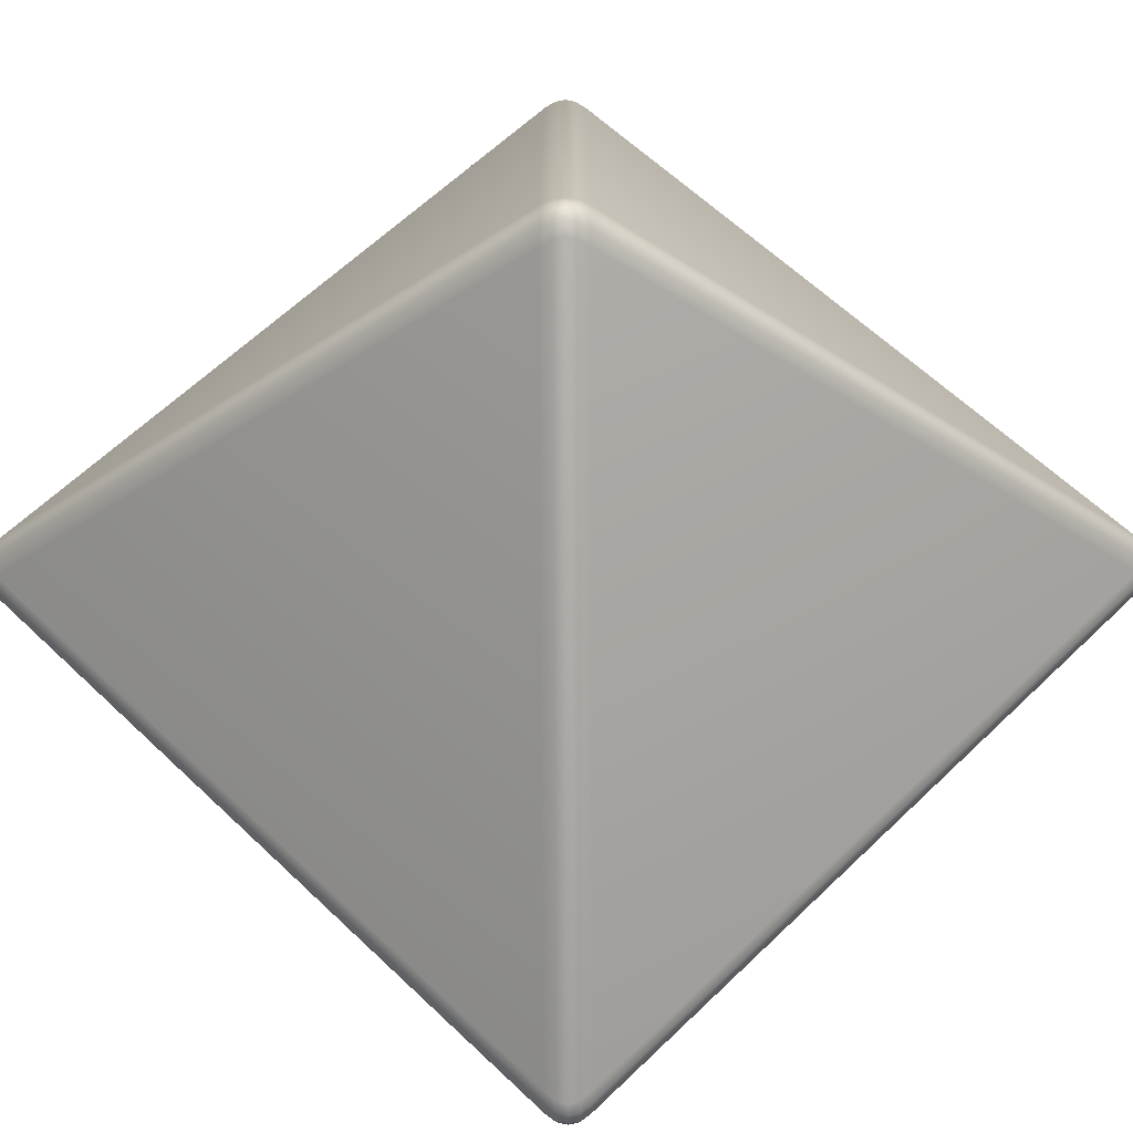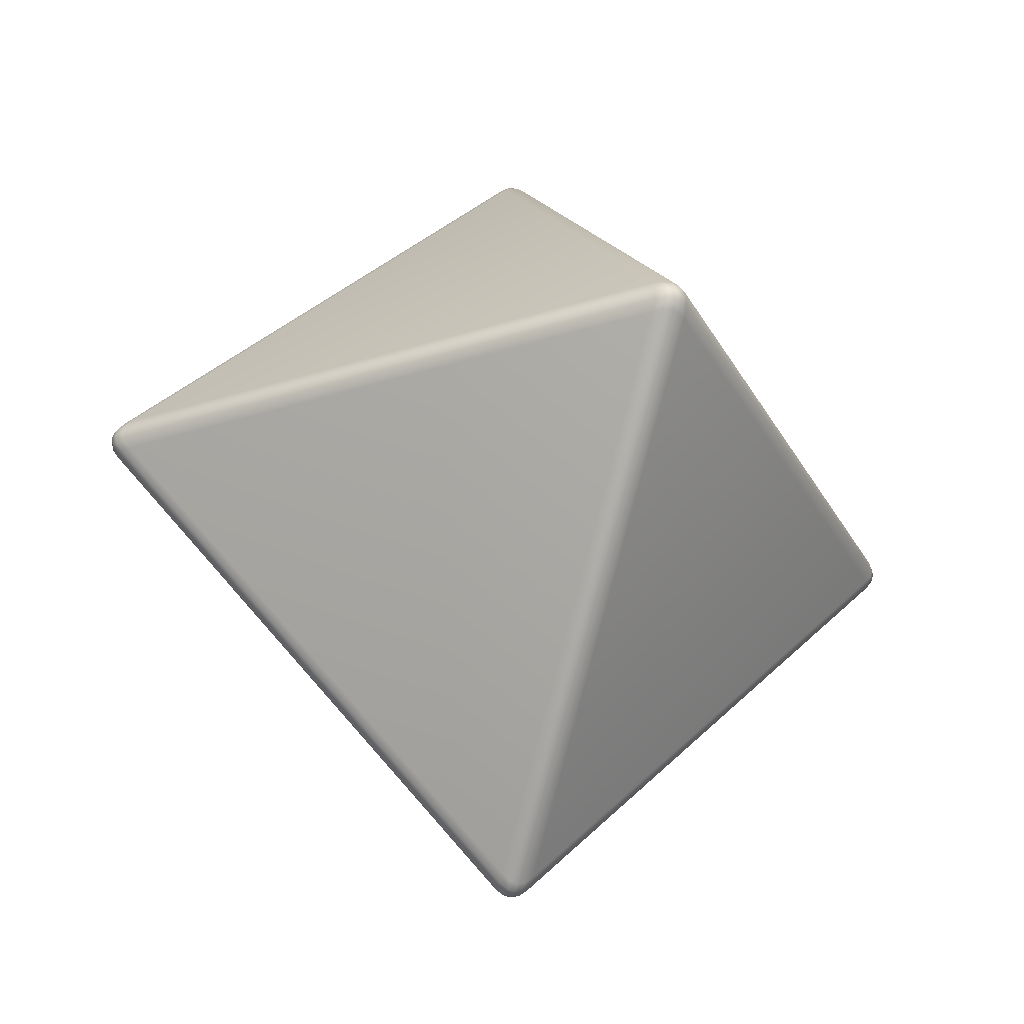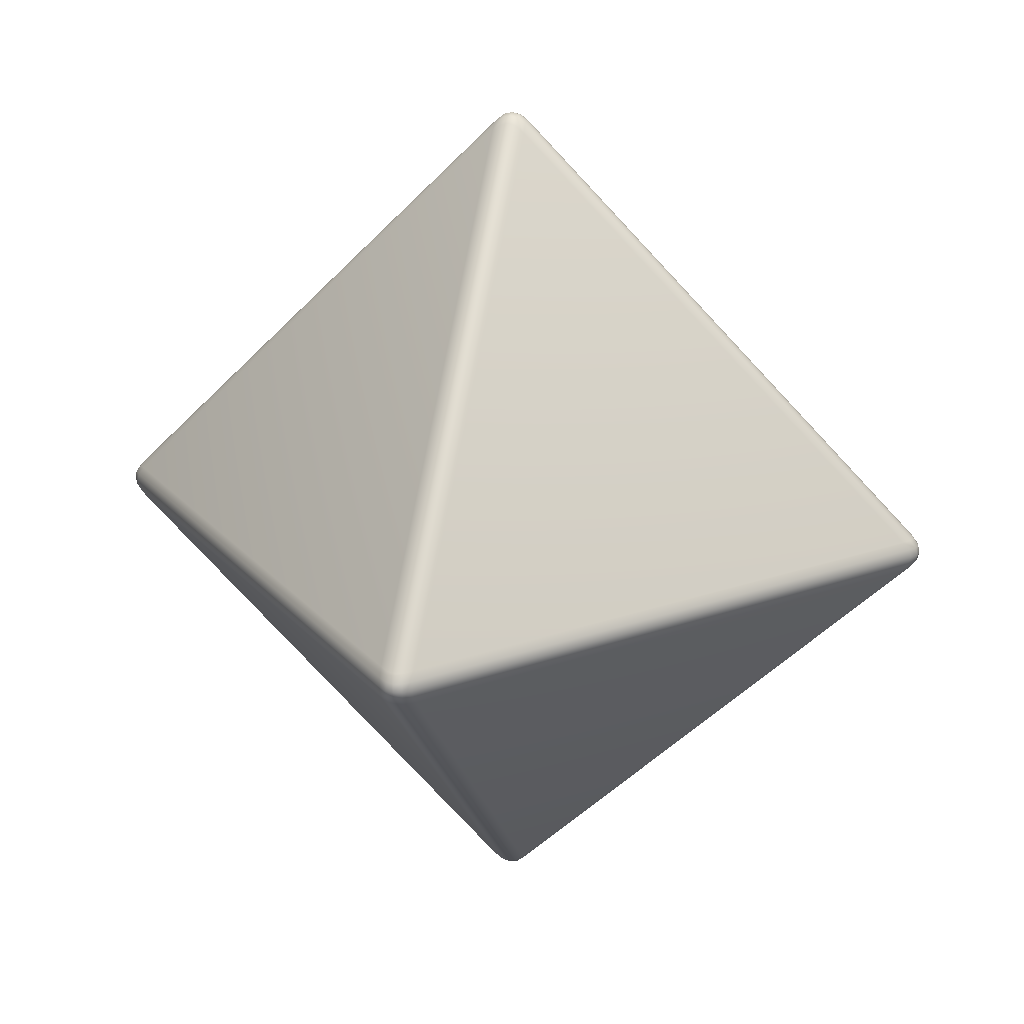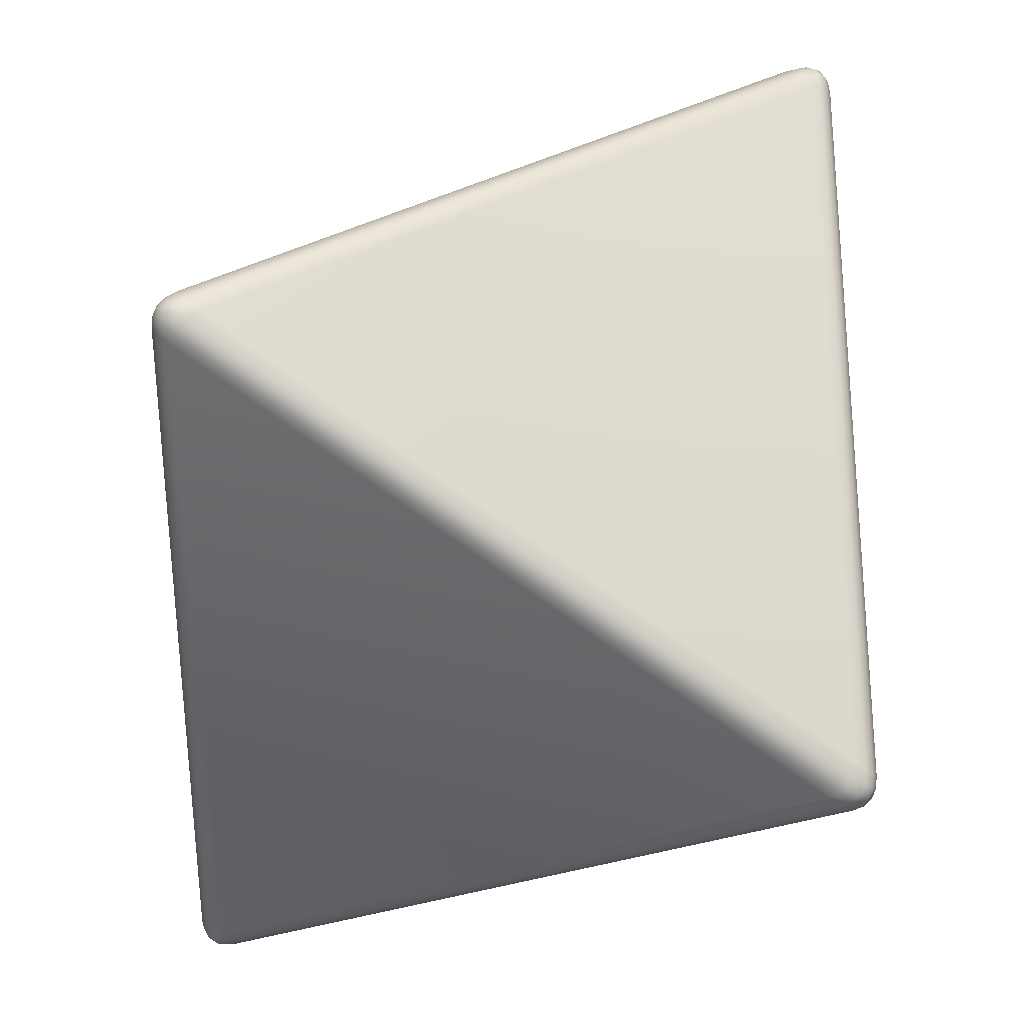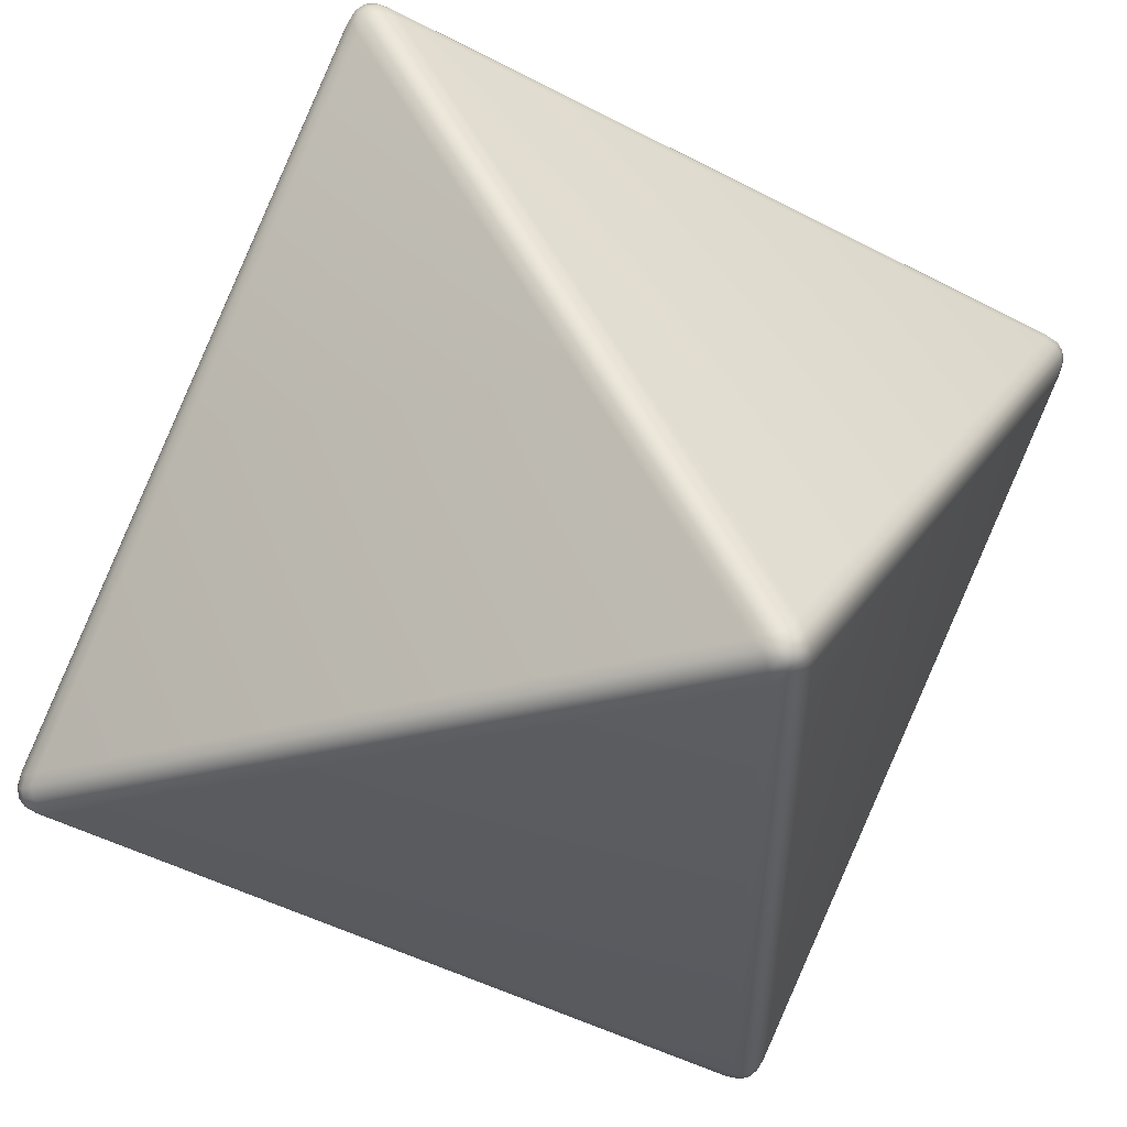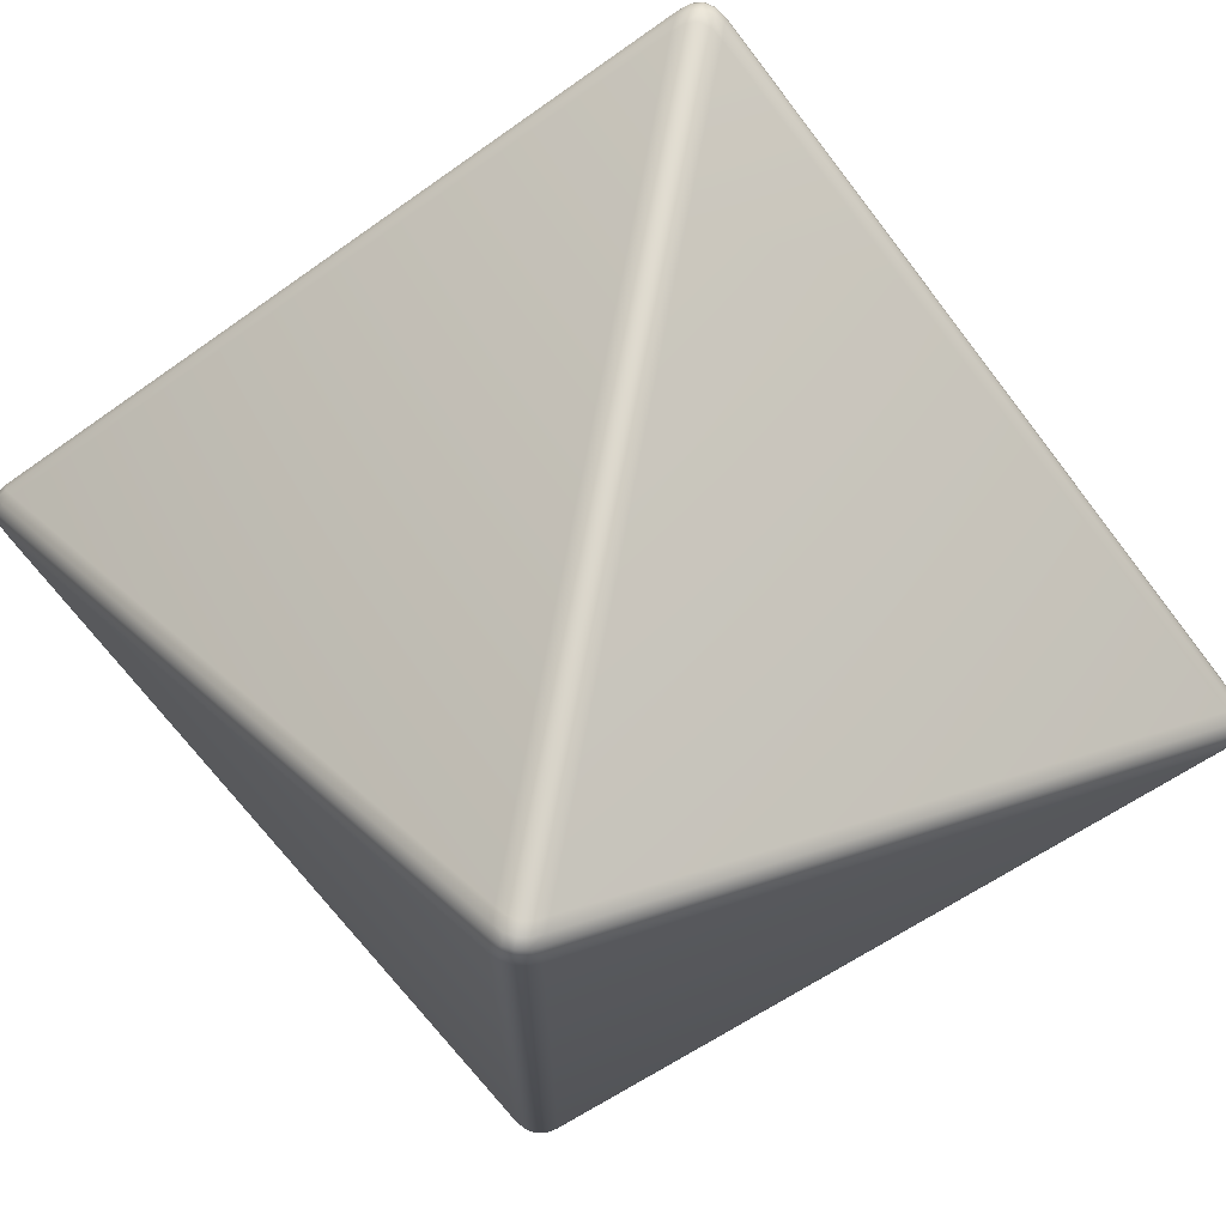
<metadata>
{"format":"obj","ext":"obj","renderer":"f3d","projection":"perspective","resolution":1024,"background":"white","views":[{"elev":-75.8,"azim":-89.8,"up":"+Z"},{"elev":-29.8,"azim":-65.1,"up":"+Y"},{"elev":22.8,"azim":-30.7,"up":"+Y"},{"elev":36.0,"azim":-36.2,"up":"+Z"},{"elev":56.3,"azim":62.6,"up":"+Z"},{"elev":72.1,"azim":-79.4,"up":"+Z"}]}
</metadata>
<code>
v  0 0.4342 -0
v  0.0108 0.4266 0.0108
v  0.0054 0.4323 0.0054
v  -0.0108 0.4266 0.0108
v  -0.0054 0.4323 0.0054
v  -0.0108 0.4266 -0.0108
v  -0.0054 0.4323 -0.0054
v  0.0108 0.4266 -0.0108
v  0.0054 0.4323 -0.0054
v  0.307 0 0.307
v  0.3017 0.0152 0.3017
v  0.3057 0.0076 0.3057
v  0.3124 0 0.2909
v  0.3111 0 0.3003
v  0.3017 -0.0152 0.3017
v  0.3057 -0.0076 0.3057
v  0.2909 0 0.3124
v  0.3003 0 0.3111
v  0.307 0 -0.307
v  0.3124 0 -0.2909
v  0.3111 0 -0.3003
v  0.3017 0.0152 -0.3017
v  0.3057 0.0076 -0.3057
v  0.2909 0 -0.3124
v  0.3003 0 -0.3111
v  0.3017 -0.0152 -0.3017
v  0.3057 -0.0076 -0.3057
v  0 -0.4342 -0
v  0.0108 -0.4266 -0.0108
v  0.0054 -0.4323 -0.0054
v  -0.0108 -0.4266 -0.0108
v  -0.0054 -0.4323 -0.0054
v  -0.0108 -0.4266 0.0108
v  -0.0054 -0.4323 0.0054
v  0.0108 -0.4266 0.0108
v  0.0054 -0.4323 0.0054
v  -0.307 0 -0.307
v  -0.3017 -0.0152 -0.3017
v  -0.3057 -0.0076 -0.3057
v  -0.2909 0 -0.3124
v  -0.3003 0 -0.3111
v  -0.3017 0.0152 -0.3017
v  -0.3057 0.0076 -0.3057
v  -0.3124 0 -0.2909
v  -0.3111 0 -0.3003
v  -0.307 0 0.307
v  -0.3124 0 0.2909
v  -0.3111 0 0.3003
v  -0.3017 0.0152 0.3017
v  -0.3057 0.0076 0.3057
v  -0.2909 0 0.3124
v  -0.3003 0 0.3111
v  -0.3017 -0.0152 0.3017
v  -0.3057 -0.0076 0.3057
v  0.0231 0.4173 -0
v  0.0167 0.4243 0.0052
v  0.0167 0.4243 -0.0052
v  0.011 0.4304 -0
v  0.3067 0.0163 0.2836
v  0.311 0.0082 0.289
v  0.3058 0.0155 0.2942
v  0.3098 0.0078 0.2989
v  0.3067 0.0163 -0.2836
v  0.3058 0.0155 -0.2942
v  0.311 0.0082 -0.289
v  0.3098 0.0078 -0.2989
v  0.2836 -0.0163 -0.3067
v  0.2942 -0.0155 -0.3058
v  0.289 -0.0082 -0.311
v  0.2989 -0.0078 -0.3098
v  0 -0.4173 -0.0231
v  -0.0052 -0.4243 -0.0167
v  0.0052 -0.4243 -0.0167
v  0 -0.4304 -0.011
v  -0.2836 -0.0163 -0.3067
v  -0.289 -0.0082 -0.311
v  -0.2942 -0.0155 -0.3058
v  -0.2989 -0.0078 -0.3098
v  -0.3067 0.0163 -0.2836
v  -0.311 0.0082 -0.289
v  -0.3058 0.0155 -0.2942
v  -0.3098 0.0078 -0.2989
v  -0.3067 0.0163 0.2836
v  -0.3058 0.0155 0.2942
v  -0.311 0.0082 0.289
v  -0.3098 0.0078 0.2989
v  -0.0231 0.4173 -0
v  -0.0167 0.4243 -0.0052
v  -0.0167 0.4243 0.0052
v  -0.011 0.4304 -0
v  -0.2836 -0.0163 0.3067
v  -0.2942 -0.0155 0.3058
v  -0.289 -0.0082 0.311
v  -0.2989 -0.0078 0.3098
v  0 -0.4173 0.0231
v  0.0052 -0.4243 0.0167
v  -0.0052 -0.4243 0.0167
v  0 -0.4304 0.011
v  0.2836 -0.0163 0.3067
v  0.289 -0.0082 0.311
v  0.2942 -0.0155 0.3058
v  0.2989 -0.0078 0.3098
v  0.2836 0.0163 -0.3067
v  0.289 0.0082 -0.311
v  0.2942 0.0155 -0.3058
v  0.2989 0.0078 -0.3098
v  -0.2836 0.0163 -0.3067
v  -0.2942 0.0155 -0.3058
v  -0.289 0.0082 -0.311
v  -0.2989 0.0078 -0.3098
v  0 0.4173 -0.0231
v  0.0052 0.4243 -0.0167
v  -0.0052 0.4243 -0.0167
v  0 0.4304 -0.011
v  -0.2836 0.0163 0.3067
v  -0.289 0.0082 0.311
v  -0.2942 0.0155 0.3058
v  -0.2989 0.0078 0.3098
v  0.2836 0.0163 0.3067
v  0.2942 0.0155 0.3058
v  0.289 0.0082 0.311
v  0.2989 0.0078 0.3098
v  0 0.4173 0.0231
v  -0.0052 0.4243 0.0167
v  0.0052 0.4243 0.0167
v  0 0.4304 0.011
v  0.3067 -0.0163 0.2836
v  0.3058 -0.0155 0.2942
v  0.311 -0.0082 0.289
v  0.3098 -0.0078 0.2989
v  0.0231 -0.4173 -0
v  0.0167 -0.4243 -0.0052
v  0.0167 -0.4243 0.0052
v  0.011 -0.4304 -0
v  0.3067 -0.0163 -0.2836
v  0.311 -0.0082 -0.289
v  0.3058 -0.0155 -0.2942
v  0.3098 -0.0078 -0.2989
v  -0.3067 -0.0163 0.2836
v  -0.311 -0.0082 0.289
v  -0.3058 -0.0155 0.2942
v  -0.3098 -0.0078 0.2989
v  -0.3067 -0.0163 -0.2836
v  -0.3058 -0.0155 -0.2942
v  -0.311 -0.0082 -0.289
v  -0.3098 -0.0078 -0.2989
v  -0.0231 -0.4173 -0
v  -0.0167 -0.4243 0.0052
v  -0.0167 -0.4243 -0.0052
v  -0.011 -0.4304 -0
g d8p_MSH
f 55 59 63
f 67 71 75
f 79 83 87
f 91 95 99
f 103 107 111
f 115 119 123
f 127 131 135
f 139 143 147
f 55 57 58
f 58 56 55
f 56 58 3
f 3 2 56
f 57 8 9
f 9 58 57
f 58 9 1
f 1 3 58
f 59 61 62
f 62 60 59
f 60 62 14
f 14 13 60
f 61 11 12
f 12 62 61
f 62 12 10
f 10 14 62
f 63 65 66
f 66 64 63
f 64 66 23
f 23 22 64
f 65 20 21
f 21 66 65
f 66 21 19
f 19 23 66
f 67 69 70
f 70 68 67
f 68 70 27
f 27 26 68
f 69 24 25
f 25 70 69
f 70 25 19
f 19 27 70
f 71 73 74
f 74 72 71
f 72 74 32
f 32 31 72
f 73 29 30
f 30 74 73
f 74 30 28
f 28 32 74
f 75 77 78
f 78 76 75
f 76 78 41
f 41 40 76
f 77 38 39
f 39 78 77
f 78 39 37
f 37 41 78
f 79 81 82
f 82 80 79
f 80 82 45
f 45 44 80
f 81 42 43
f 43 82 81
f 82 43 37
f 37 45 82
f 83 85 86
f 86 84 83
f 84 86 50
f 50 49 84
f 85 47 48
f 48 86 85
f 86 48 46
f 46 50 86
f 87 89 90
f 90 88 87
f 88 90 7
f 7 6 88
f 89 4 5
f 5 90 89
f 90 5 1
f 1 7 90
f 91 93 94
f 94 92 91
f 92 94 54
f 54 53 92
f 93 51 52
f 52 94 93
f 94 52 46
f 46 54 94
f 95 97 98
f 98 96 95
f 96 98 36
f 36 35 96
f 97 33 34
f 34 98 97
f 98 34 28
f 28 36 98
f 99 101 102
f 102 100 99
f 100 102 18
f 18 17 100
f 101 15 16
f 16 102 101
f 102 16 10
f 10 18 102
f 103 105 106
f 106 104 103
f 104 106 25
f 25 24 104
f 105 22 23
f 23 106 105
f 106 23 19
f 19 25 106
f 107 109 110
f 110 108 107
f 108 110 43
f 43 42 108
f 109 40 41
f 41 110 109
f 110 41 37
f 37 43 110
f 111 113 114
f 114 112 111
f 112 114 9
f 9 8 112
f 113 6 7
f 7 114 113
f 114 7 1
f 1 9 114
f 115 117 118
f 118 116 115
f 116 118 52
f 52 51 116
f 117 49 50
f 50 118 117
f 118 50 46
f 46 52 118
f 119 121 122
f 122 120 119
f 120 122 12
f 12 11 120
f 121 17 18
f 18 122 121
f 122 18 10
f 10 12 122
f 123 125 126
f 126 124 123
f 124 126 5
f 5 4 124
f 125 2 3
f 3 126 125
f 126 3 1
f 1 5 126
f 127 129 130
f 130 128 127
f 128 130 16
f 16 15 128
f 129 13 14
f 14 130 129
f 130 14 10
f 10 16 130
f 131 133 134
f 134 132 131
f 132 134 30
f 30 29 132
f 133 35 36
f 36 134 133
f 134 36 28
f 28 30 134
f 135 137 138
f 138 136 135
f 136 138 21
f 21 20 136
f 137 26 27
f 27 138 137
f 138 27 19
f 19 21 138
f 139 141 142
f 142 140 139
f 140 142 48
f 48 47 140
f 141 53 54
f 54 142 141
f 142 54 46
f 46 48 142
f 143 145 146
f 146 144 143
f 144 146 39
f 39 38 144
f 145 44 45
f 45 146 145
f 146 45 37
f 37 39 146
f 147 149 150
f 150 148 147
f 148 150 34
f 34 33 148
f 149 31 32
f 32 150 149
f 150 32 28
f 28 34 150
f 59 55 56
f 56 61 59
f 61 56 2
f 2 11 61
f 63 59 60
f 60 65 63
f 65 60 13
f 13 20 65
f 55 63 64
f 64 57 55
f 57 64 22
f 22 8 57
f 71 67 68
f 68 73 71
f 73 68 26
f 26 29 73
f 75 71 72
f 72 77 75
f 77 72 31
f 31 38 77
f 67 75 76
f 76 69 67
f 69 76 40
f 40 24 69
f 83 79 80
f 80 85 83
f 85 80 44
f 44 47 85
f 87 83 84
f 84 89 87
f 89 84 49
f 49 4 89
f 79 87 88
f 88 81 79
f 81 88 6
f 6 42 81
f 95 91 92
f 92 97 95
f 97 92 53
f 53 33 97
f 99 95 96
f 96 101 99
f 101 96 35
f 35 15 101
f 91 99 100
f 100 93 91
f 93 100 17
f 17 51 93
f 107 103 104
f 104 109 107
f 109 104 24
f 24 40 109
f 111 107 108
f 108 113 111
f 113 108 42
f 42 6 113
f 103 111 112
f 112 105 103
f 105 112 8
f 8 22 105
f 119 115 116
f 116 121 119
f 121 116 51
f 51 17 121
f 123 119 120
f 120 125 123
f 125 120 11
f 11 2 125
f 115 123 124
f 124 117 115
f 117 124 4
f 4 49 117
f 131 127 128
f 128 133 131
f 133 128 15
f 15 35 133
f 135 131 132
f 132 137 135
f 137 132 29
f 29 26 137
f 127 135 136
f 136 129 127
f 129 136 20
f 20 13 129
f 143 139 140
f 140 145 143
f 145 140 47
f 47 44 145
f 147 143 144
f 144 149 147
f 149 144 38
f 38 31 149
f 139 147 148
f 148 141 139
f 141 148 33
f 33 53 141

</code>
